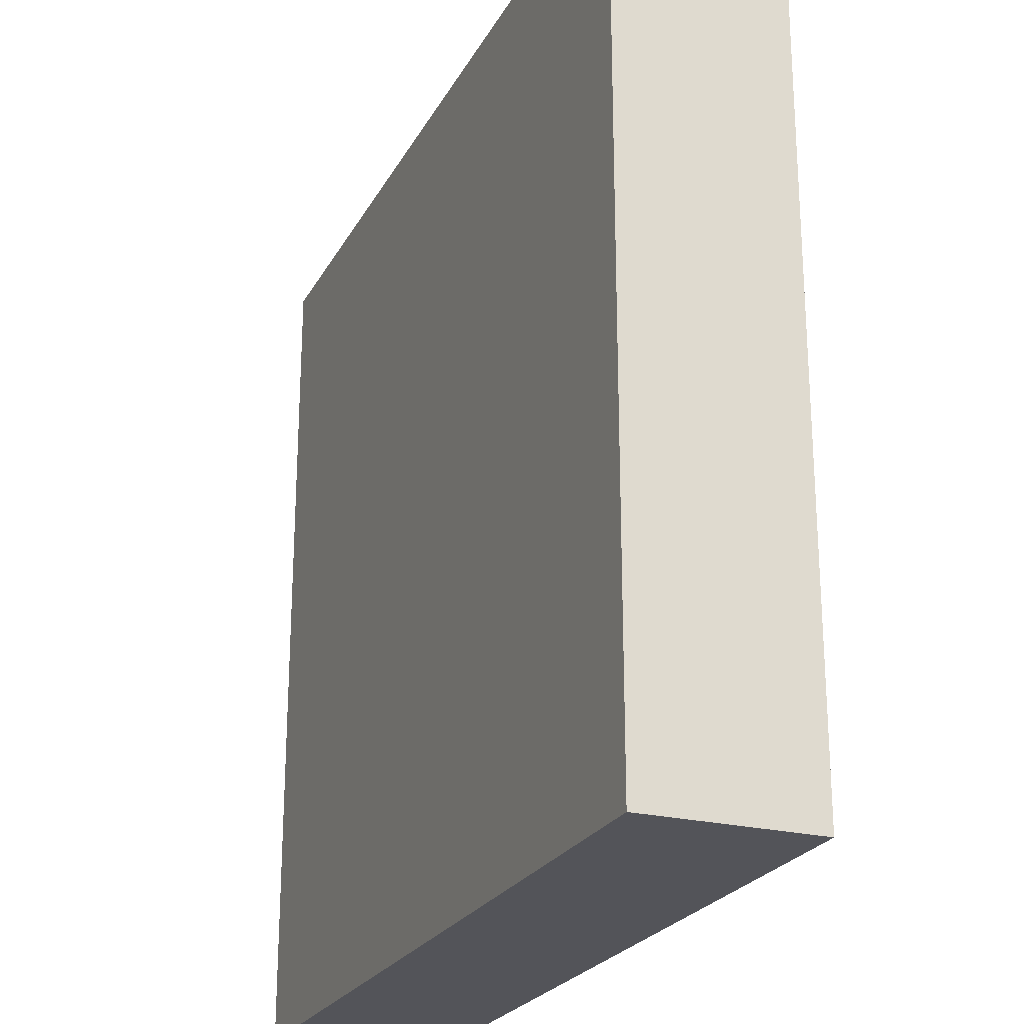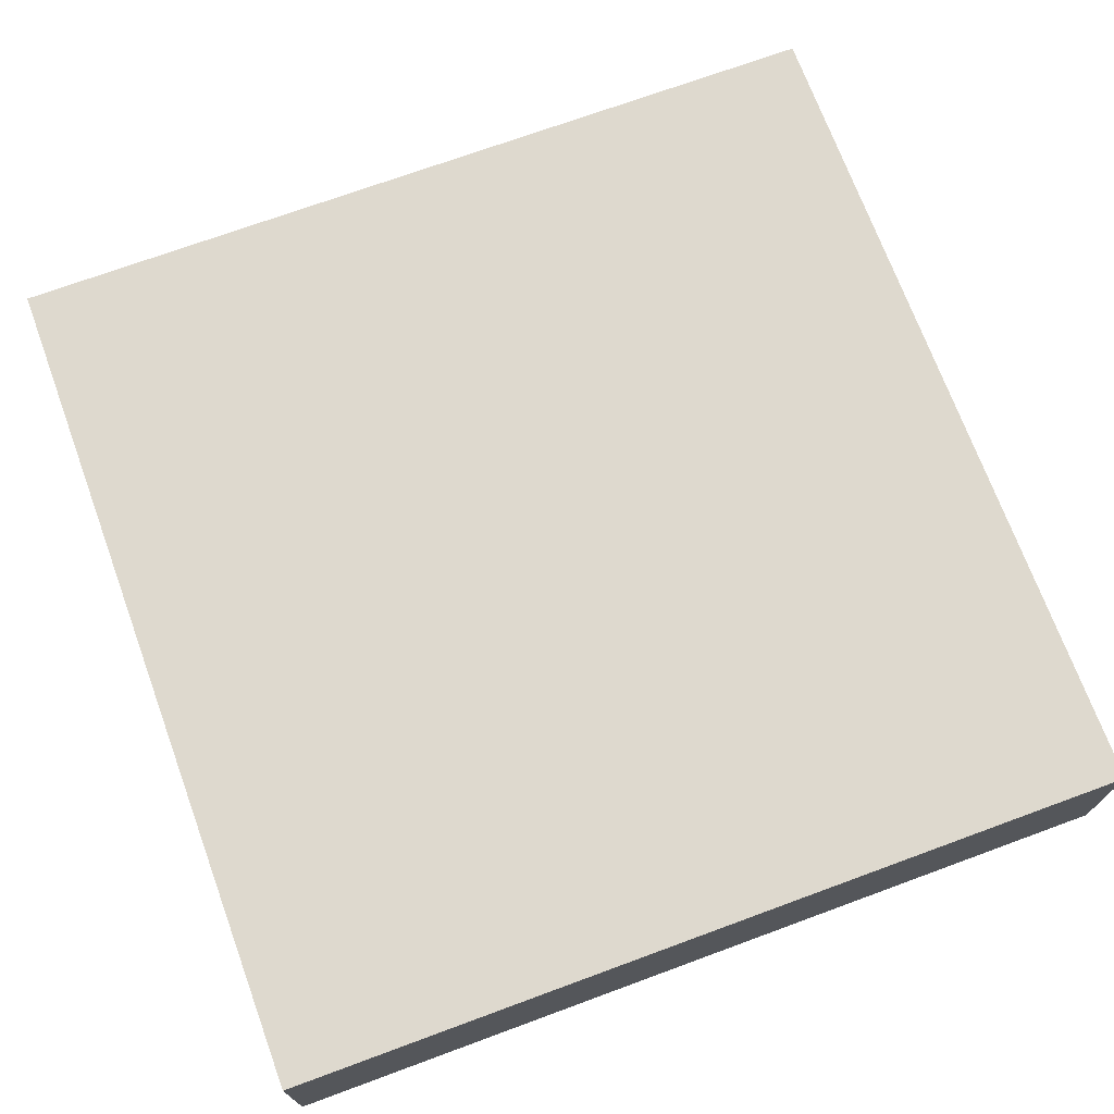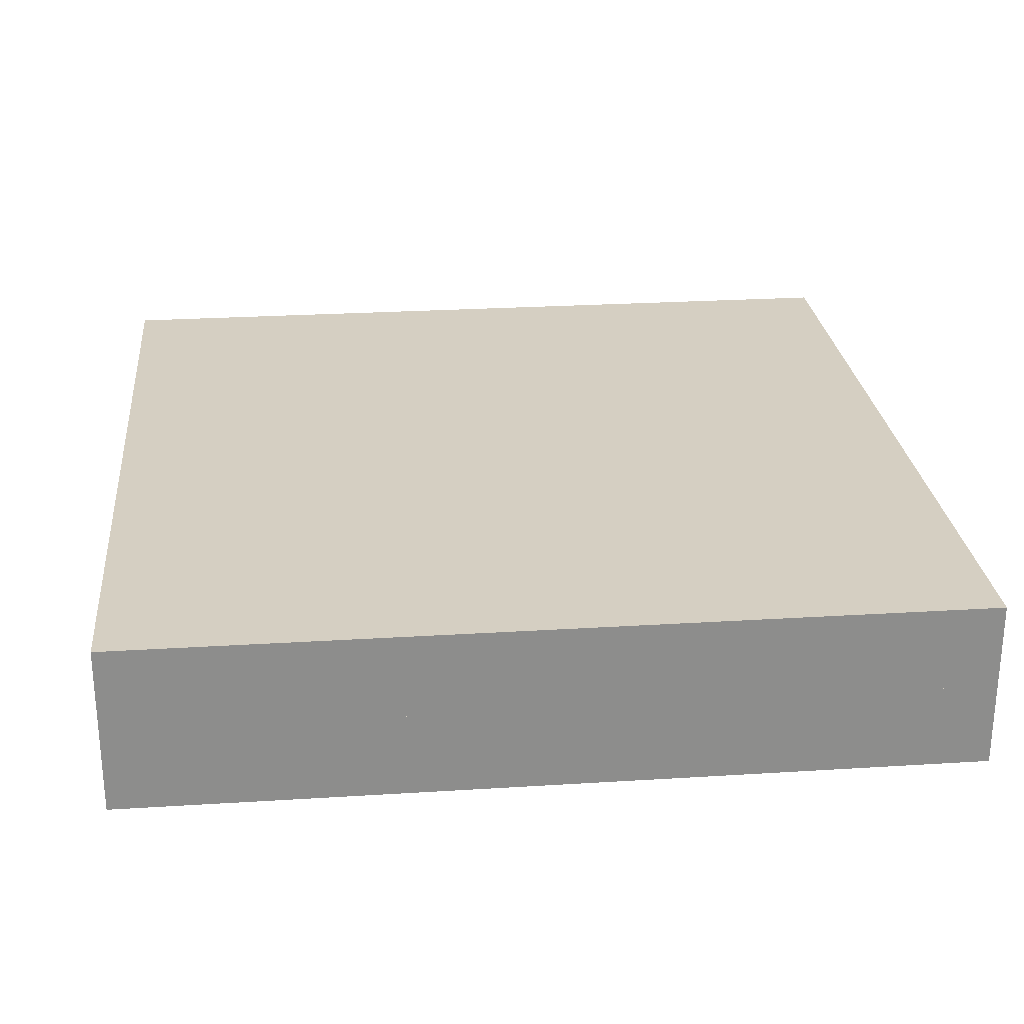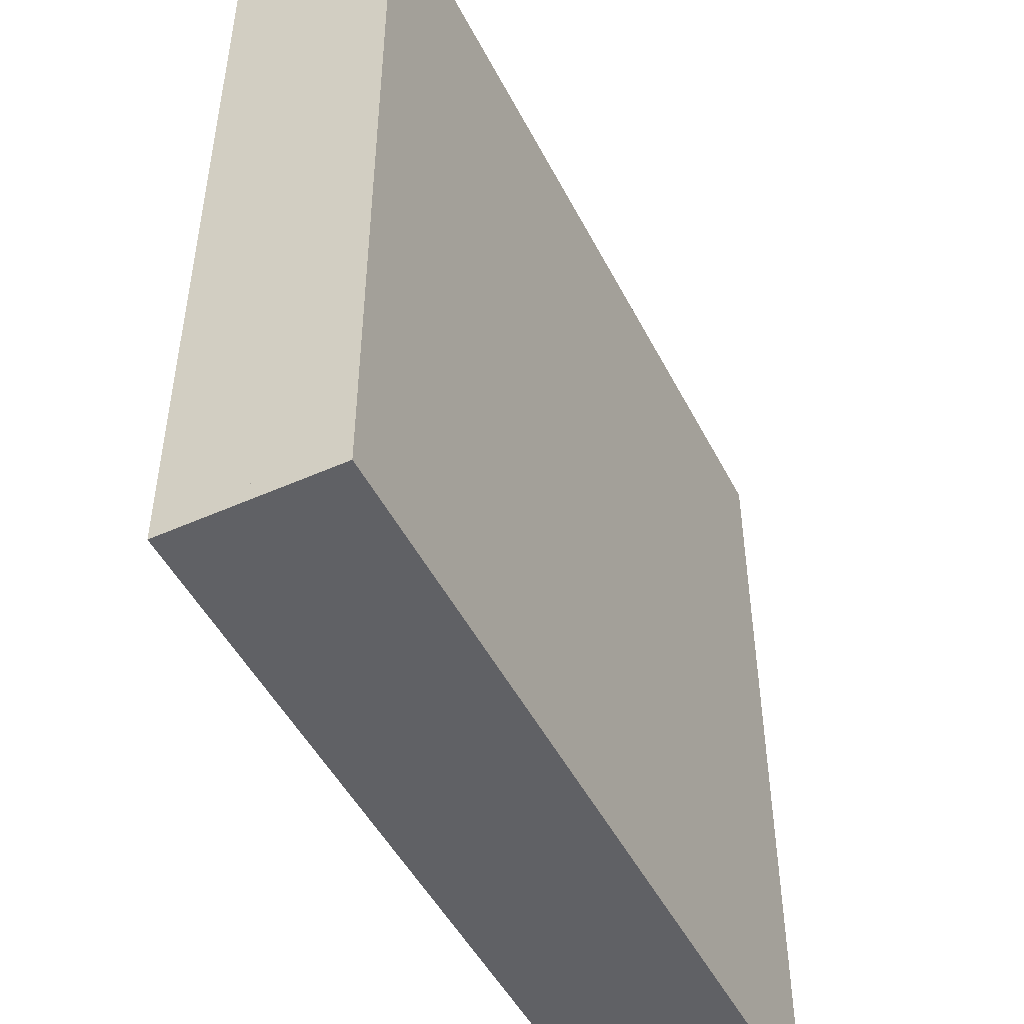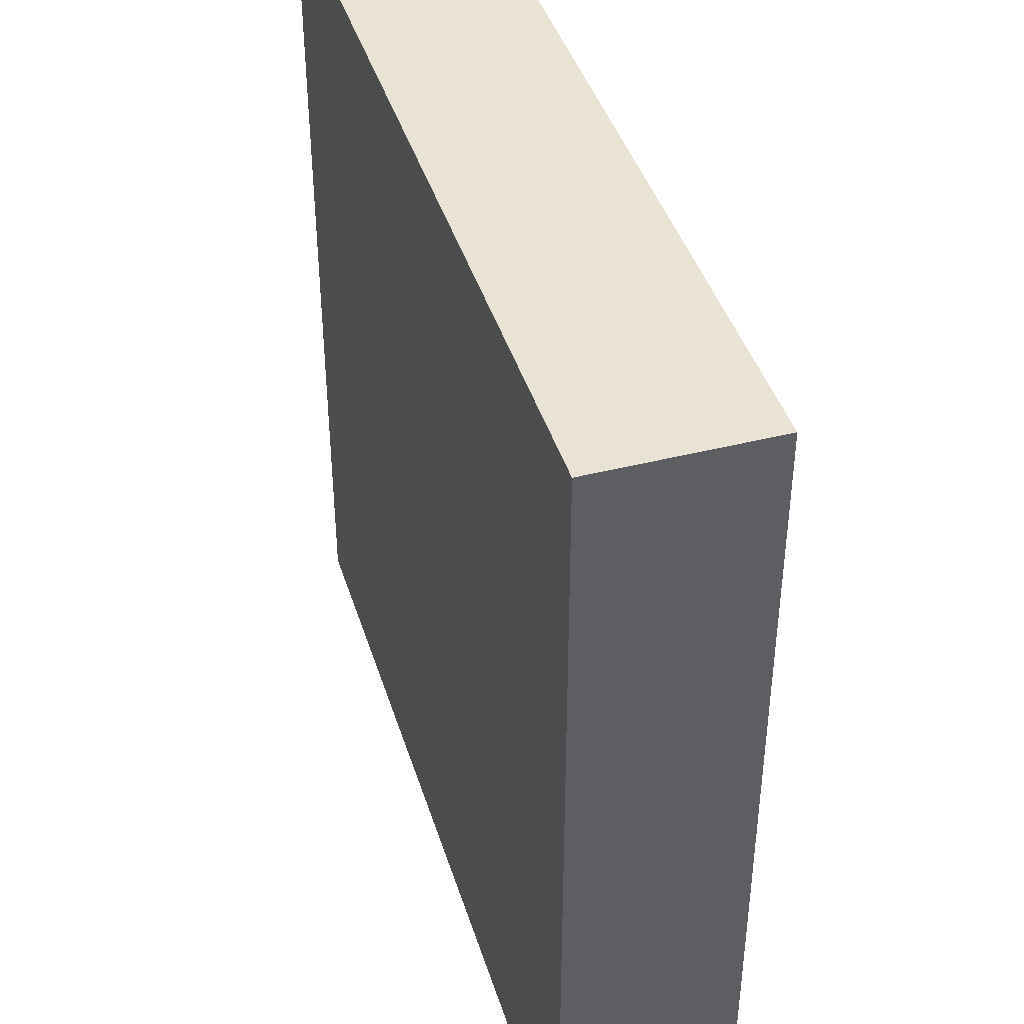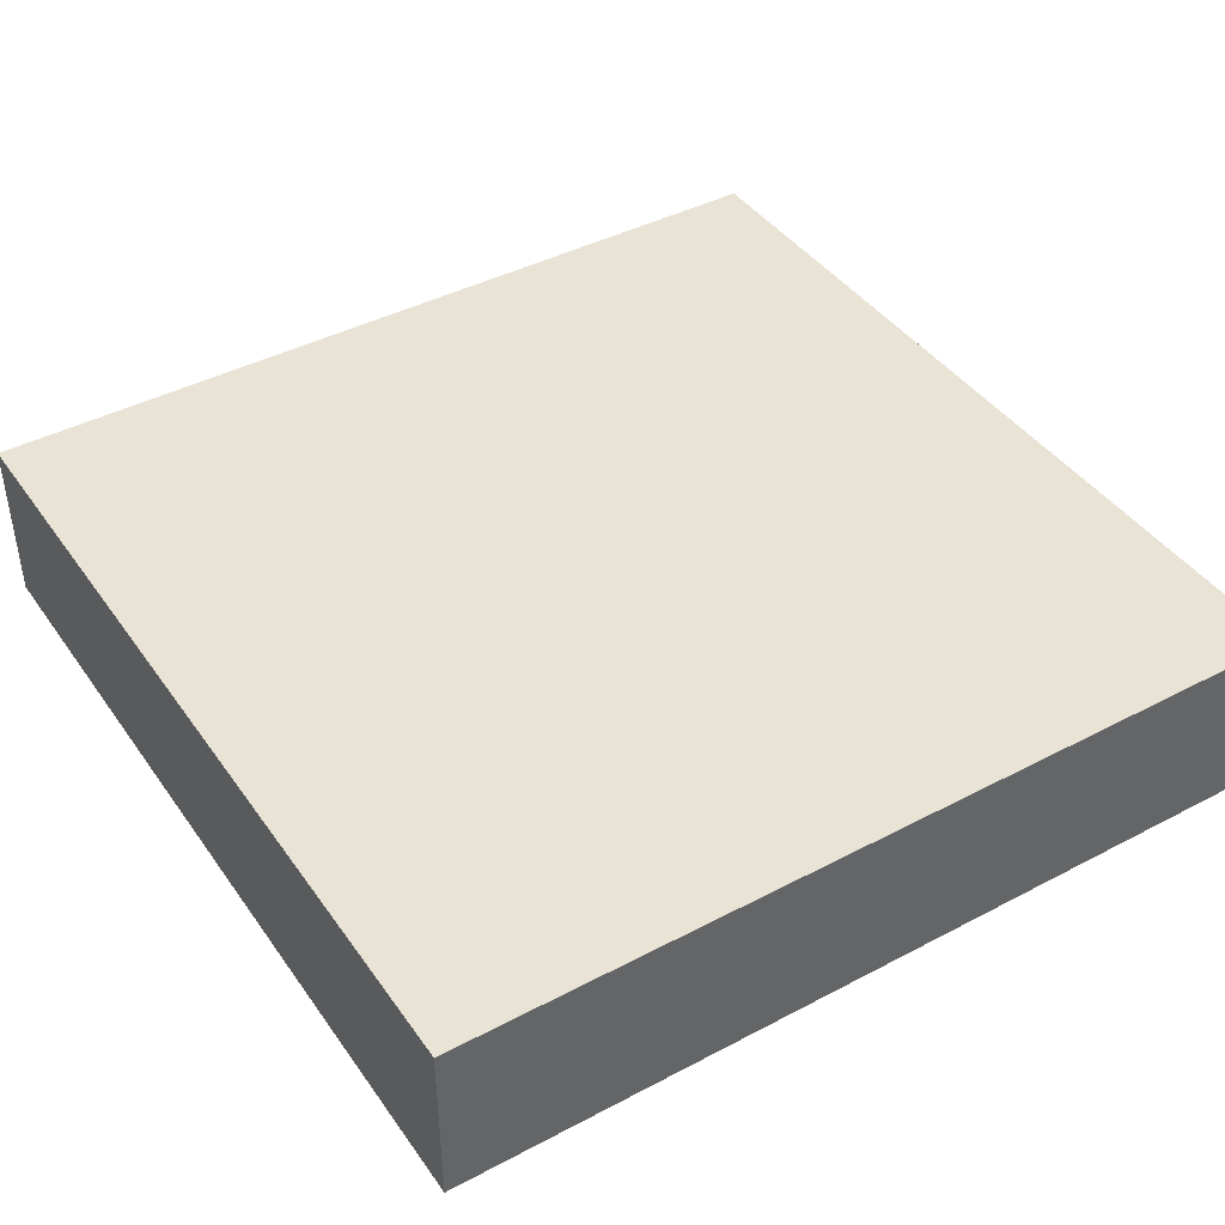
<metadata>
{"format":"obj","ext":"obj","renderer":"f3d","projection":"perspective","resolution":1024,"background":"white","views":[{"elev":-23.9,"azim":67.7,"up":"+Z"},{"elev":71.6,"azim":69.8,"up":"+Y"},{"elev":25.9,"azim":174.3,"up":"+Y"},{"elev":-49.0,"azim":-63.6,"up":"+Z"},{"elev":42.3,"azim":73.1,"up":"+Z"},{"elev":42.1,"azim":57.7,"up":"+Y"}]}
</metadata>
<code>
g Mesh1 Group1 Model
v 0 0.6 -3.581e-13
v 0 0.3 -3.581e-13
v 3 0.3 -0
v 3 0.6 -0
f 1 2 3 4
v 6.237e-13 0.6 -3
v 6.237e-13 0.3 -3
f 5 6 2 1
v 3 0.3 -3
v 3 0.6 -3
f 7 6 5 8
v 6.237e-13 0 -3
v 3 1.534e-15 -3
f 9 6 7 10
v 0 6.317e-16 -3.581e-13
f 11 2 6 9
v 3 1.624e-15 -0
f 12 3 2 11
f 7 3 12 10
f 8 4 3 7
f 1 4 8 5
f 7 3 2 6
f 10 12 11 9

</code>
